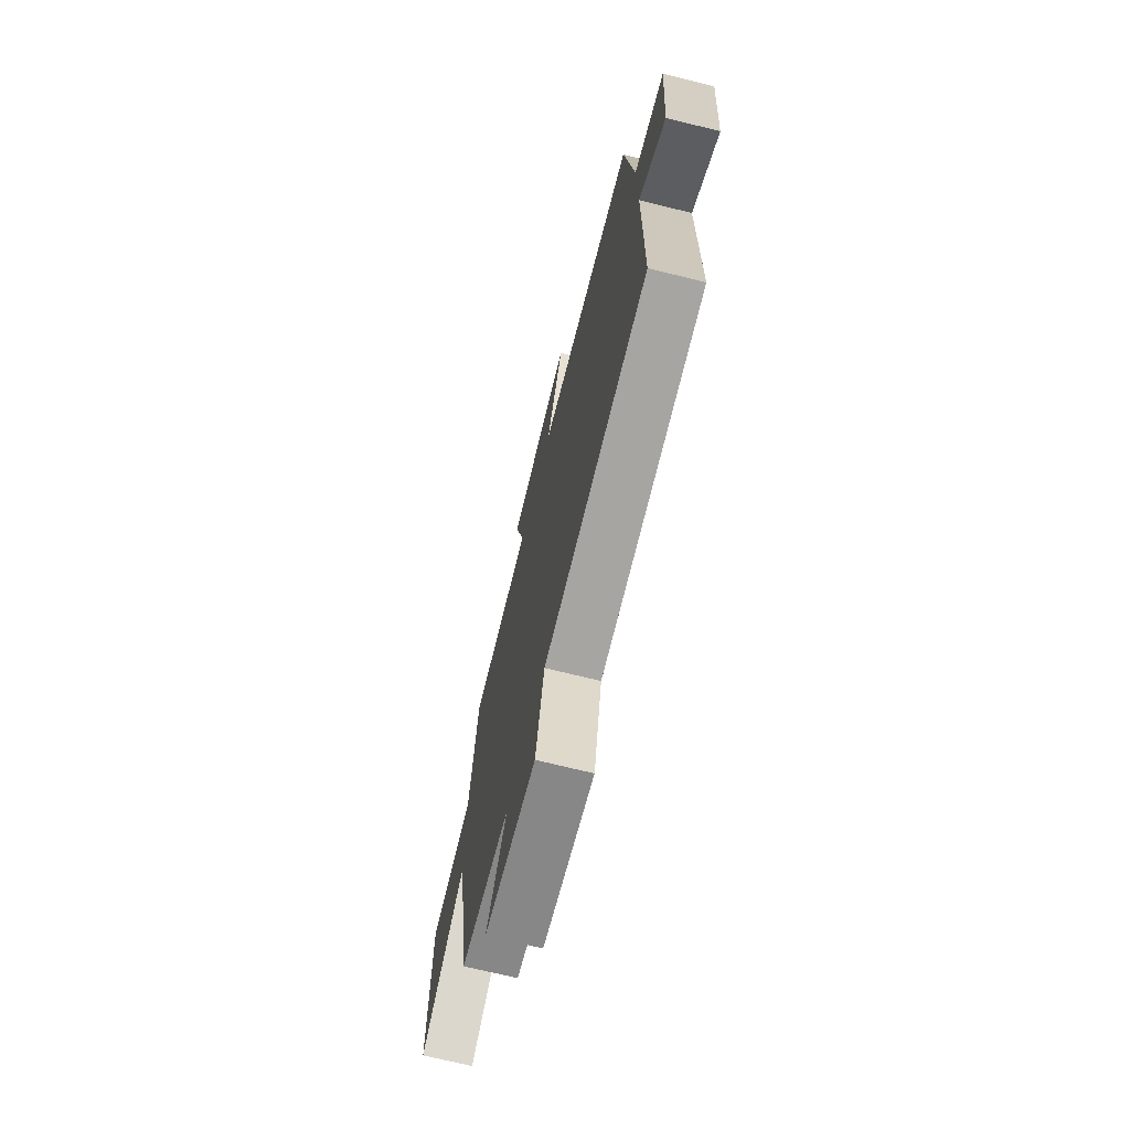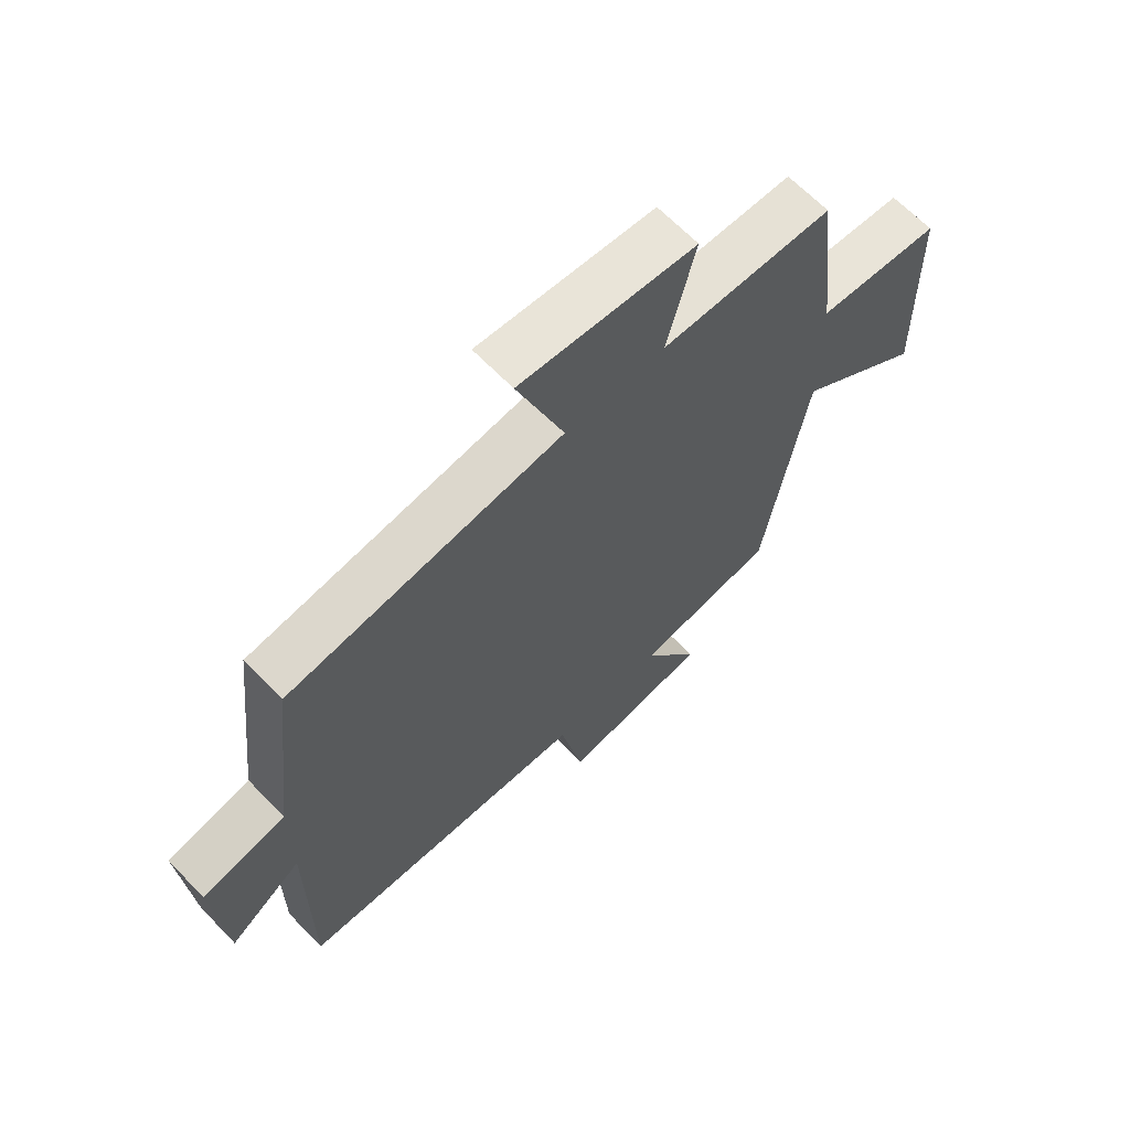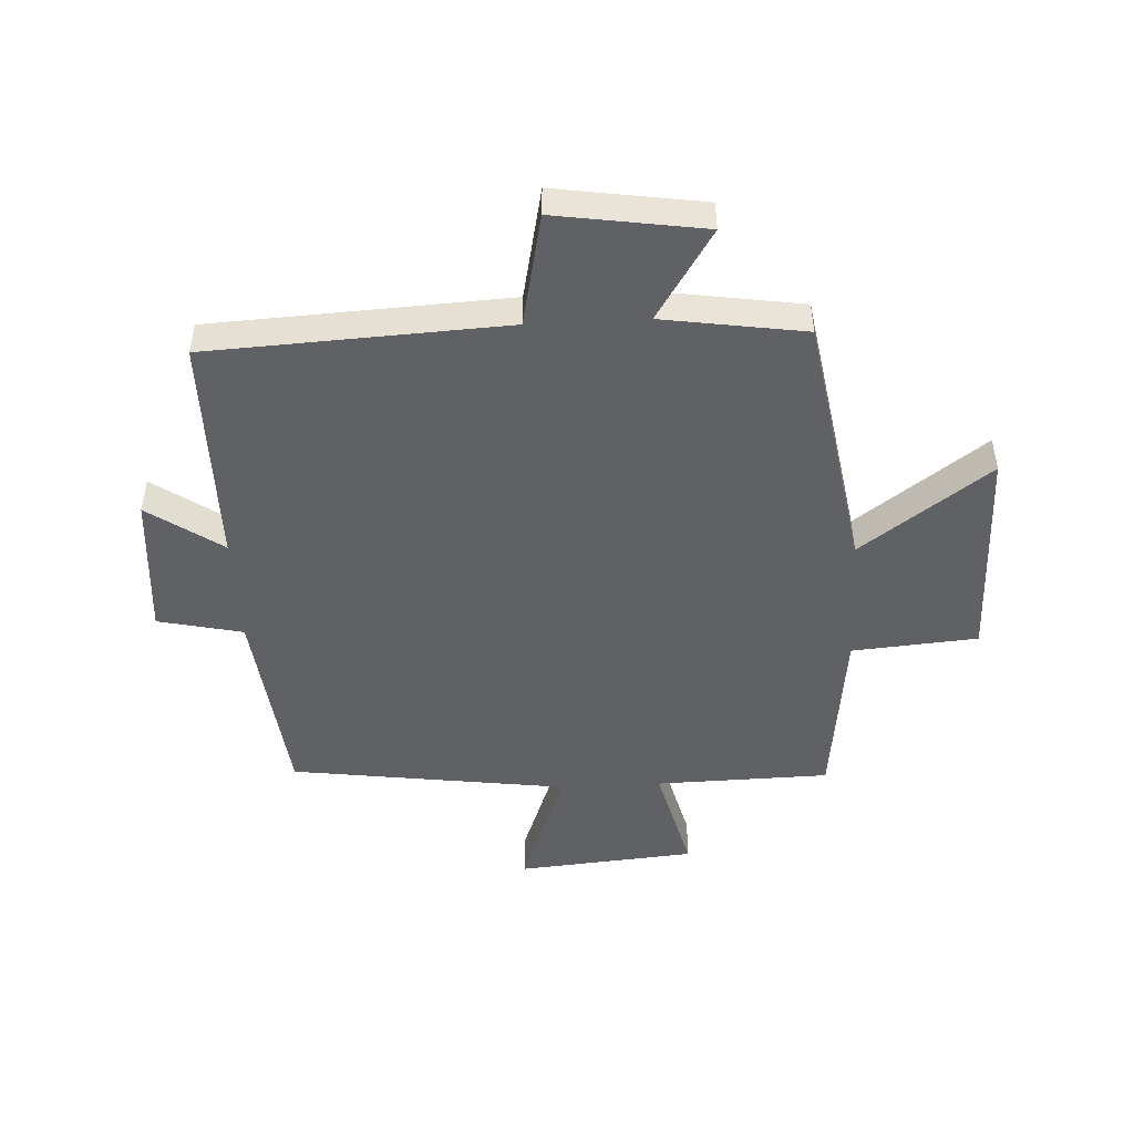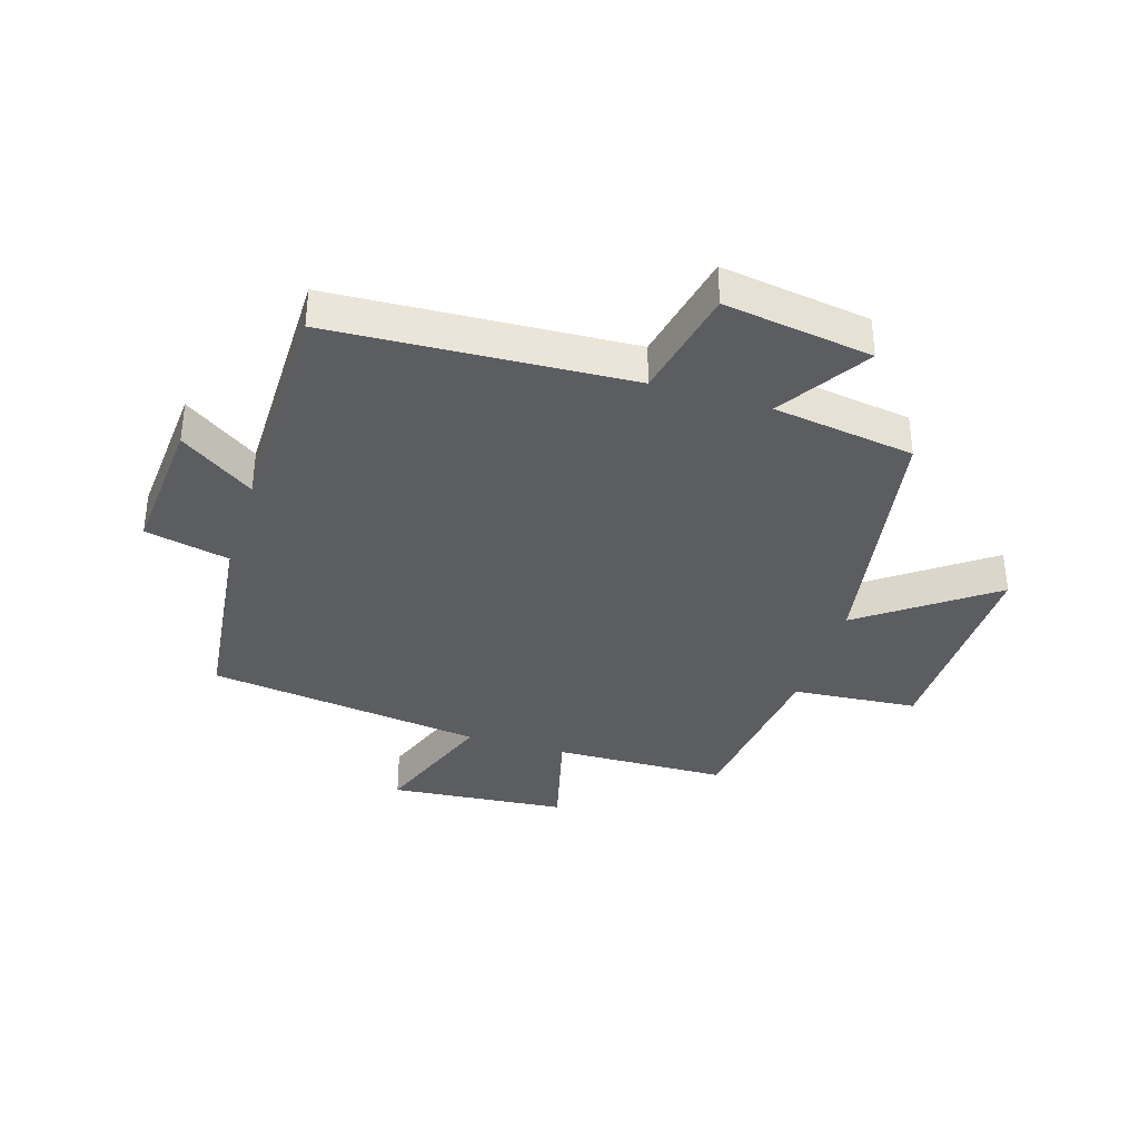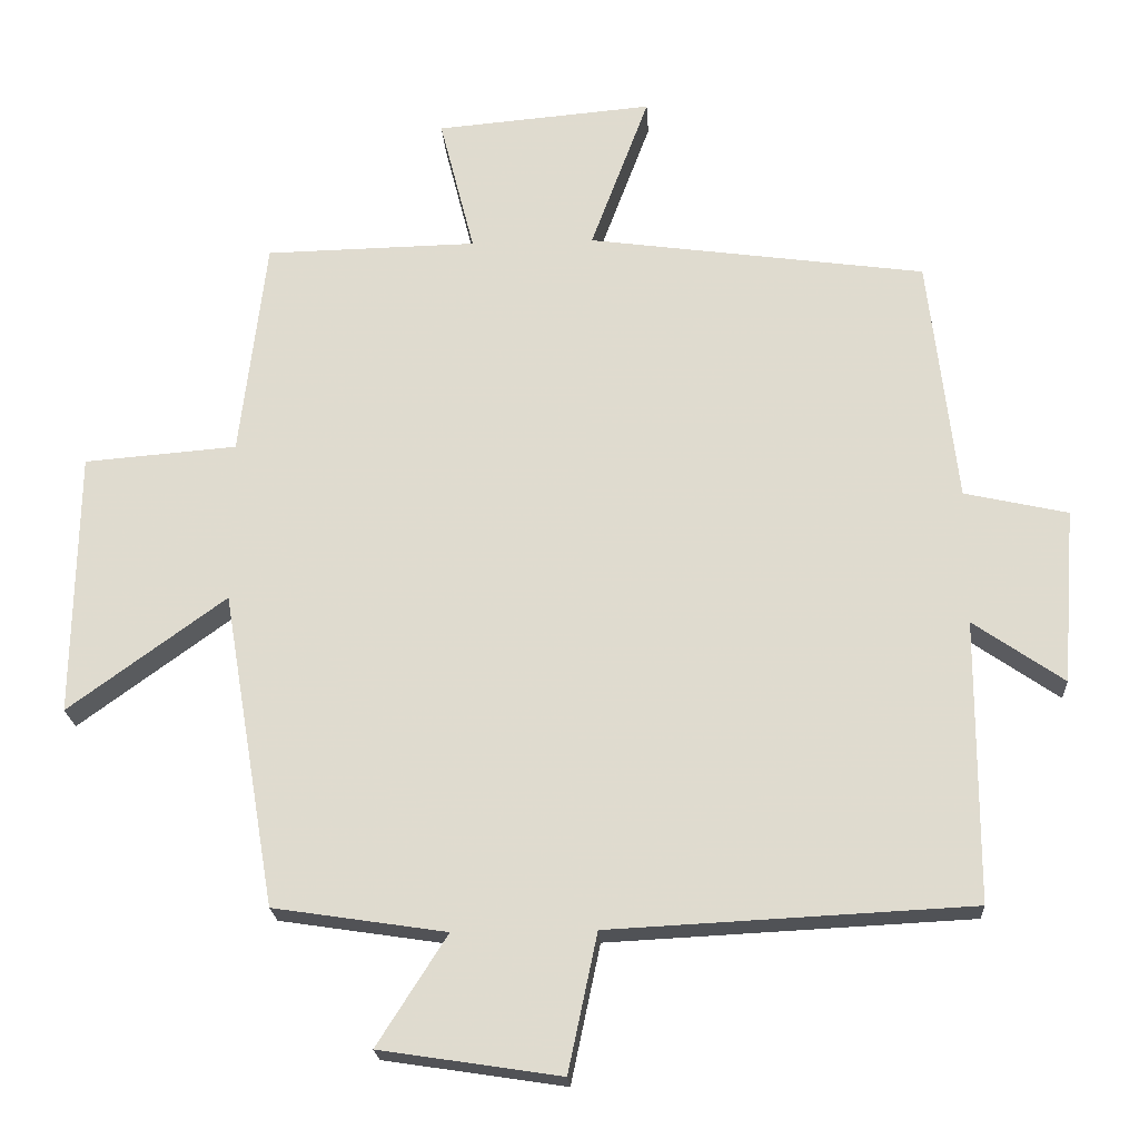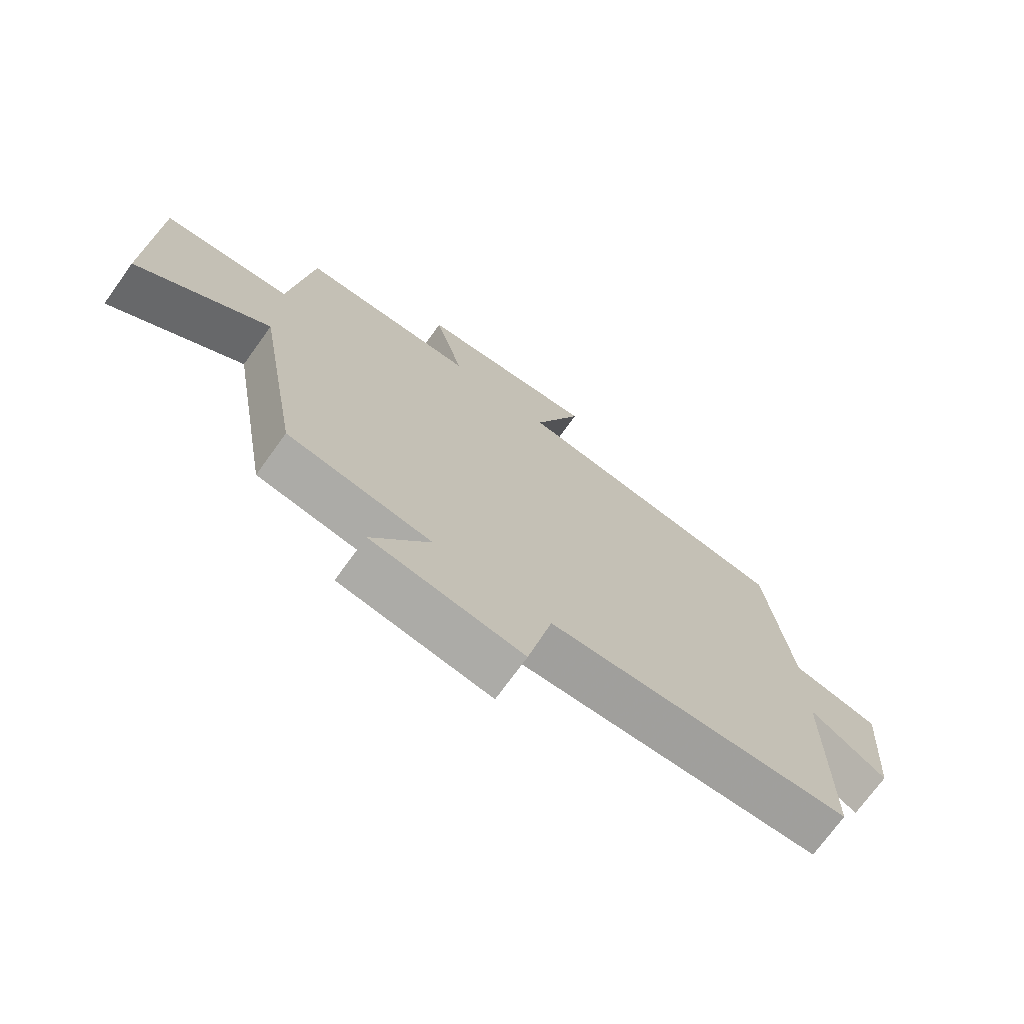
<metadata>
{"format":"obj","ext":"obj","renderer":"f3d","projection":"perspective","resolution":1024,"background":"white","views":[{"elev":-71.0,"azim":76.1,"up":"+Z"},{"elev":65.2,"azim":136.1,"up":"+Z"},{"elev":-48.1,"azim":-177.0,"up":"+Y"},{"elev":-36.1,"azim":162.9,"up":"+Y"},{"elev":-21.1,"azim":3.4,"up":"+Z"},{"elev":-72.7,"azim":-35.8,"up":"+Z"}]}
</metadata>
<code>
v 0.499 0.07 -0.475
v 0.002 0.07 -0.5
v -0.038 0.07 -0.689
v -0.286 0.07 -0.651
v -0.19 0.07 -0.5
v -0.427 0.07 -0.464
v -0.5 0.07 -0.031
v -0.716 0.07 -0.188
v -0.71 0.07 0.176
v -0.5 0.07 0.193
v -0.464 0.07 0.494
v -0.173 0.07 0.5
v -0.221 0.07 0.689
v 0.077 0.07 0.715
v -0.003 0.07 0.5
v 0.461 0.07 0.436
v 0.5 0.07 0.098
v 0.642 0.07 0.066
v 0.624 0.07 -0.174
v 0.5 0.07 -0.088
v 0.499 0 -0.475
v 0.002 0 -0.5
v -0.038 0 -0.689
v -0.286 0 -0.651
v -0.19 0 -0.5
v -0.427 0 -0.464
v -0.5 0 -0.031
v -0.716 0 -0.188
v -0.71 0 0.176
v -0.5 0 0.193
v -0.464 0 0.494
v -0.173 0 0.5
v -0.221 0 0.689
v 0.077 0 0.715
v -0.003 0 0.5
v 0.461 0 0.436
v 0.5 0 0.098
v 0.642 0 0.066
v 0.624 0 -0.174
v 0.5 0 -0.088
f 17 18 19 20
f 15 16 17 20
f 15 20 1 2
f 12 13 14 15
f 10 11 12 15
f 10 15 2 3
f 7 8 9 10
f 5 6 7 10
f 5 10 3
f 3 4 5
f 40 39 38 37
f 40 37 36 35
f 22 21 40 35
f 35 34 33 32
f 35 32 31 30
f 23 22 35 30
f 30 29 28 27
f 30 27 26 25
f 23 30 25
f 25 24 23
f 1 21 22 2
f 2 22 23 3
f 3 23 24 4
f 4 24 25 5
f 5 25 26 6
f 6 26 27 7
f 7 27 28 8
f 8 28 29 9
f 9 29 30 10
f 10 30 31 11
f 11 31 32 12
f 12 32 33 13
f 13 33 34 14
f 14 34 35 15
f 15 35 36 16
f 16 36 37 17
f 17 37 38 18
f 18 38 39 19
f 19 39 40 20
f 20 40 21 1

</code>
